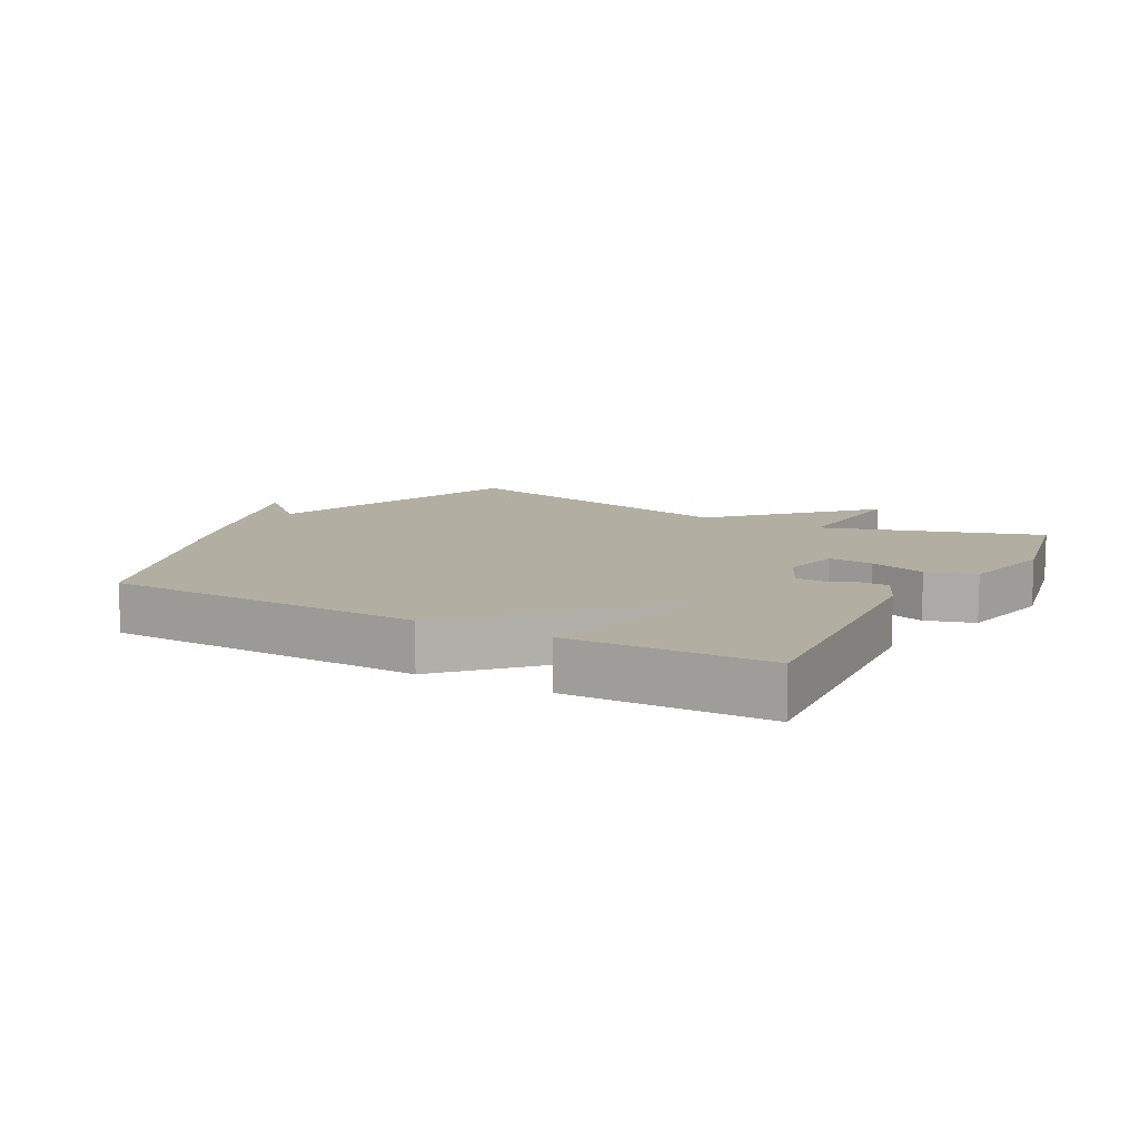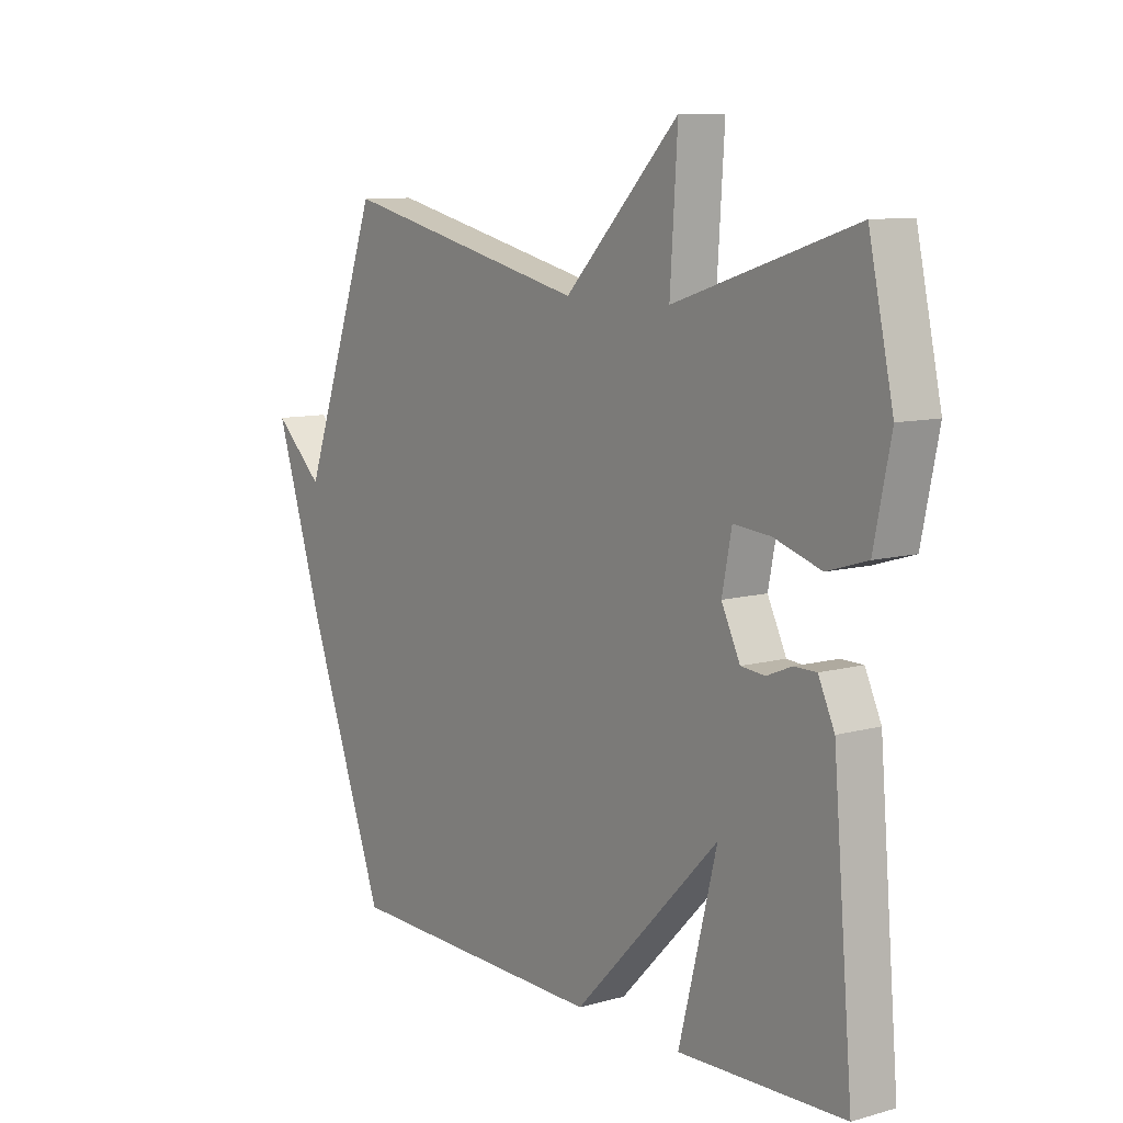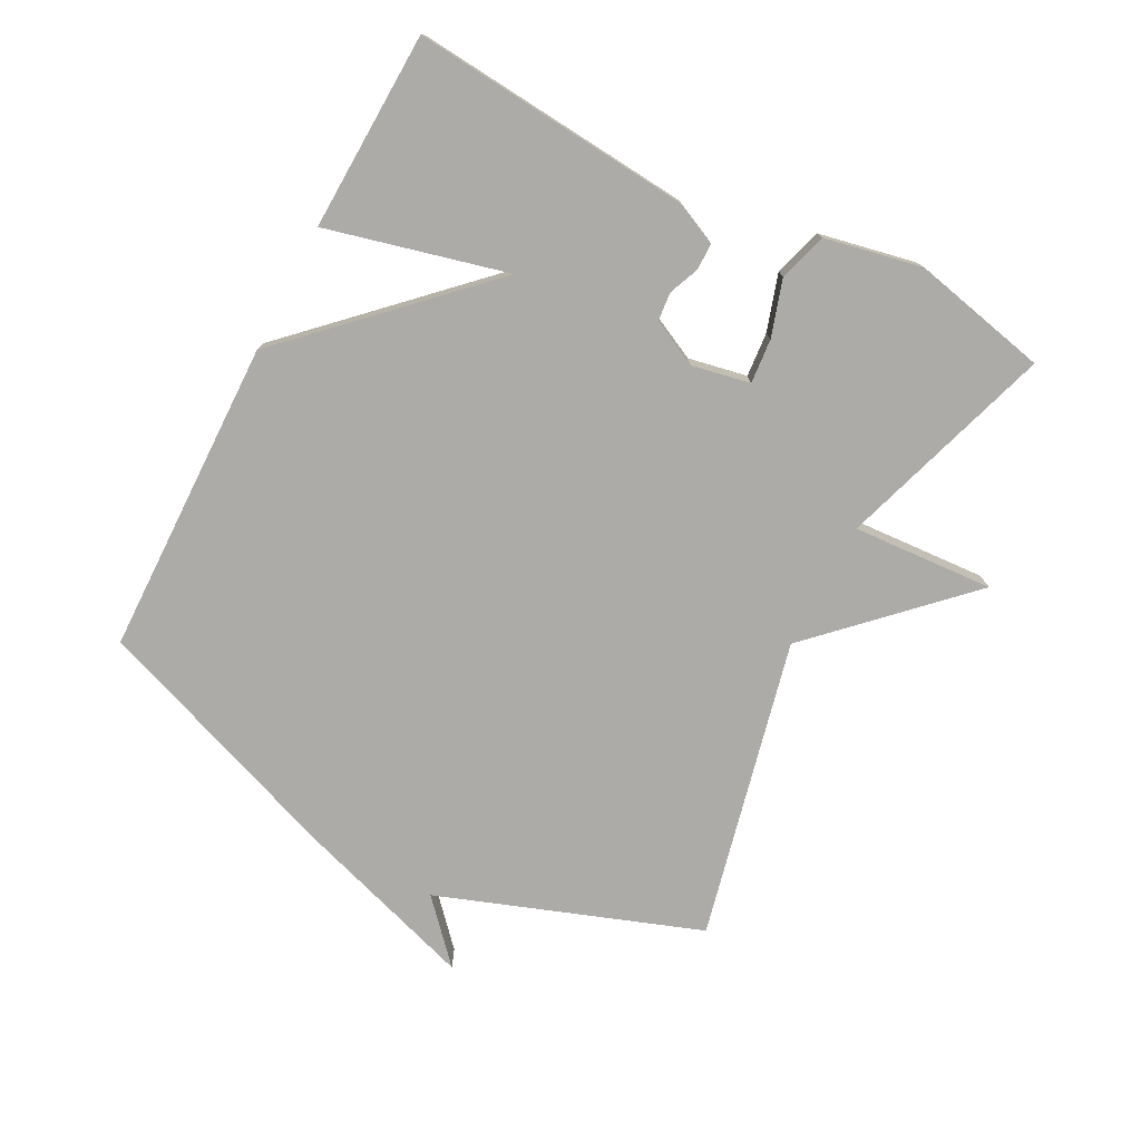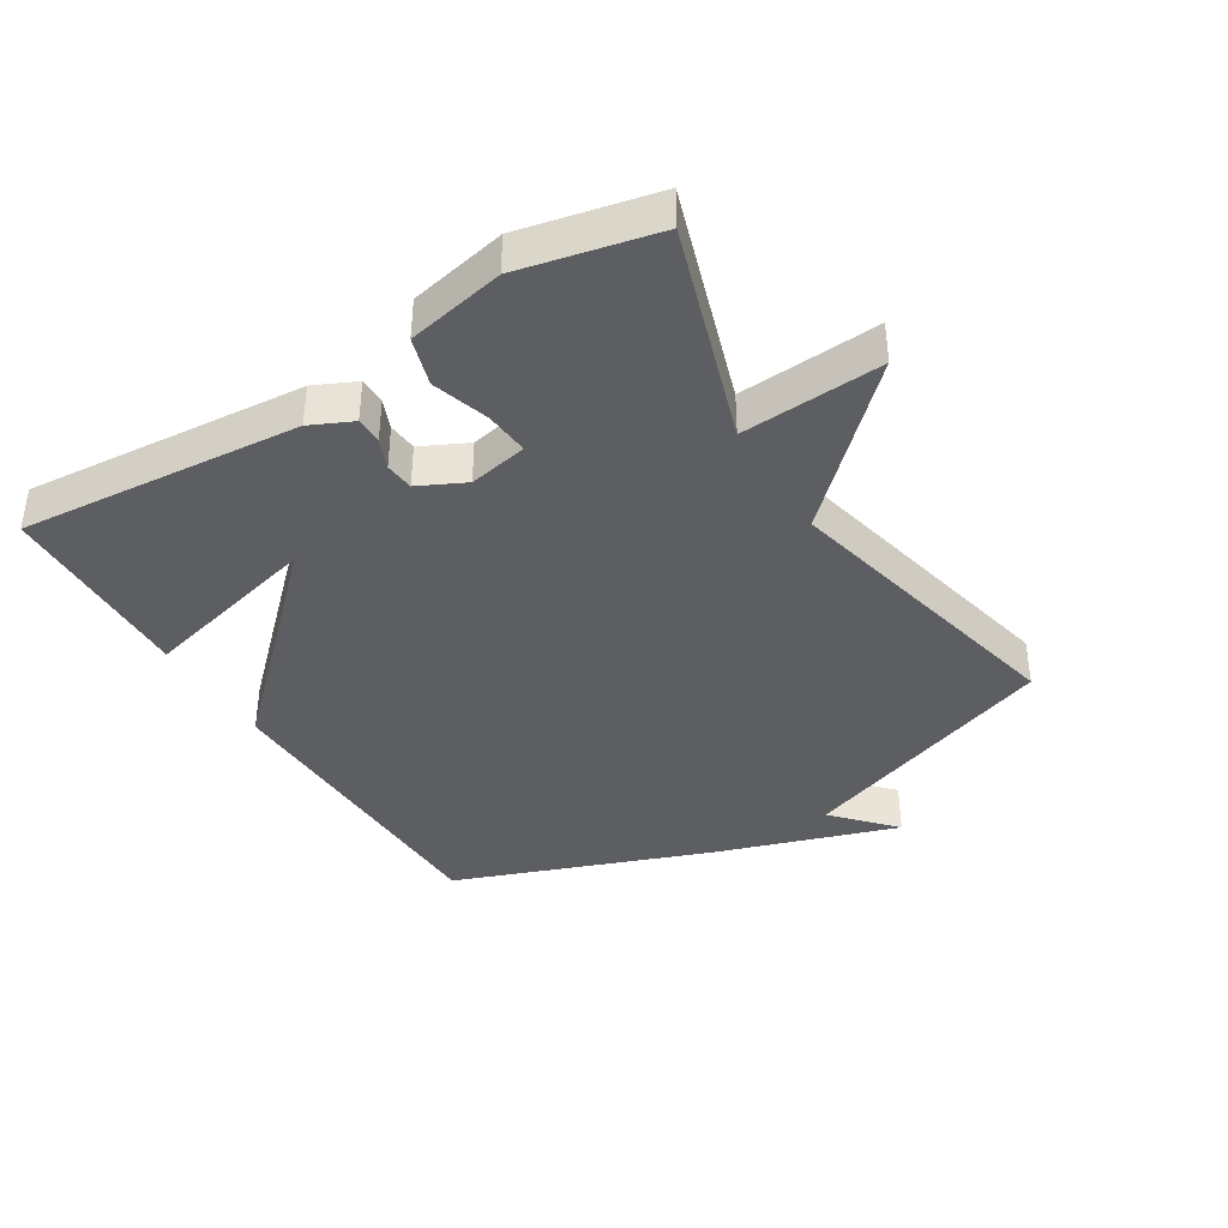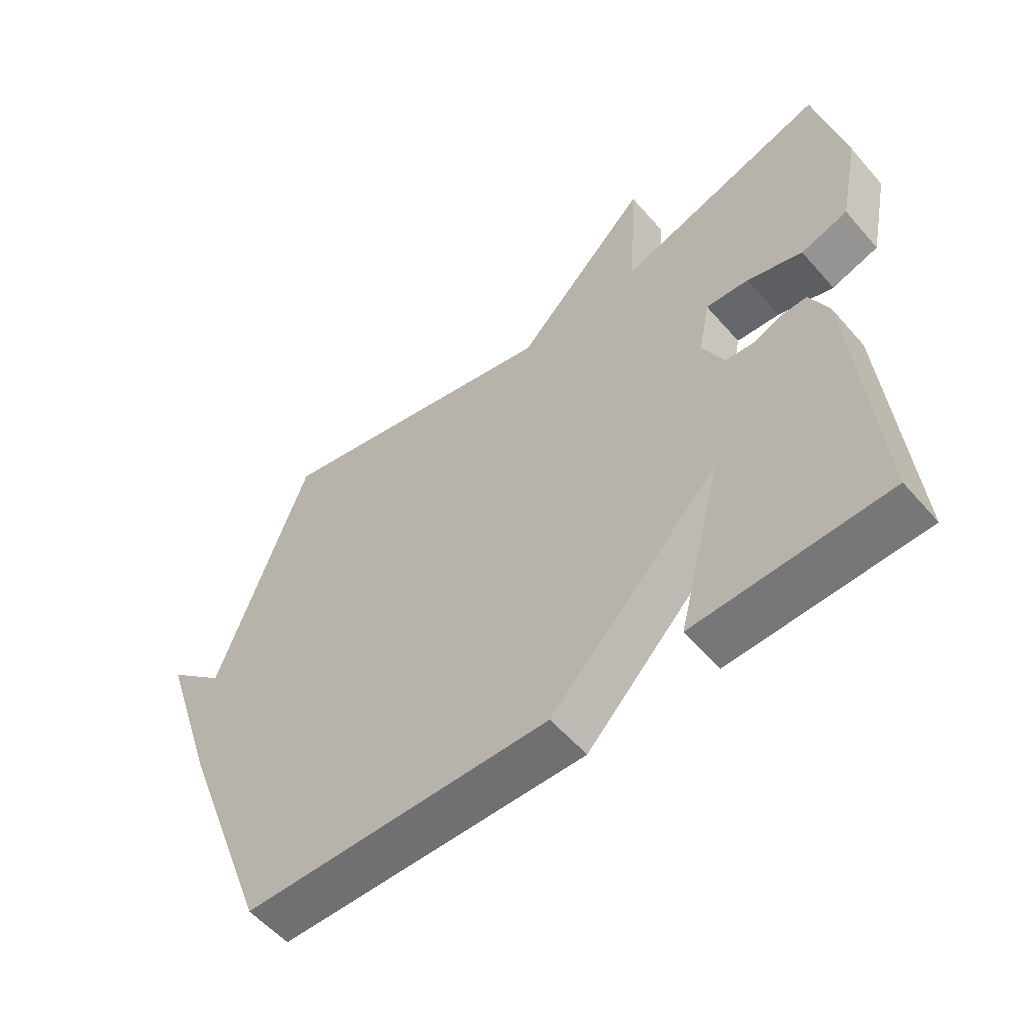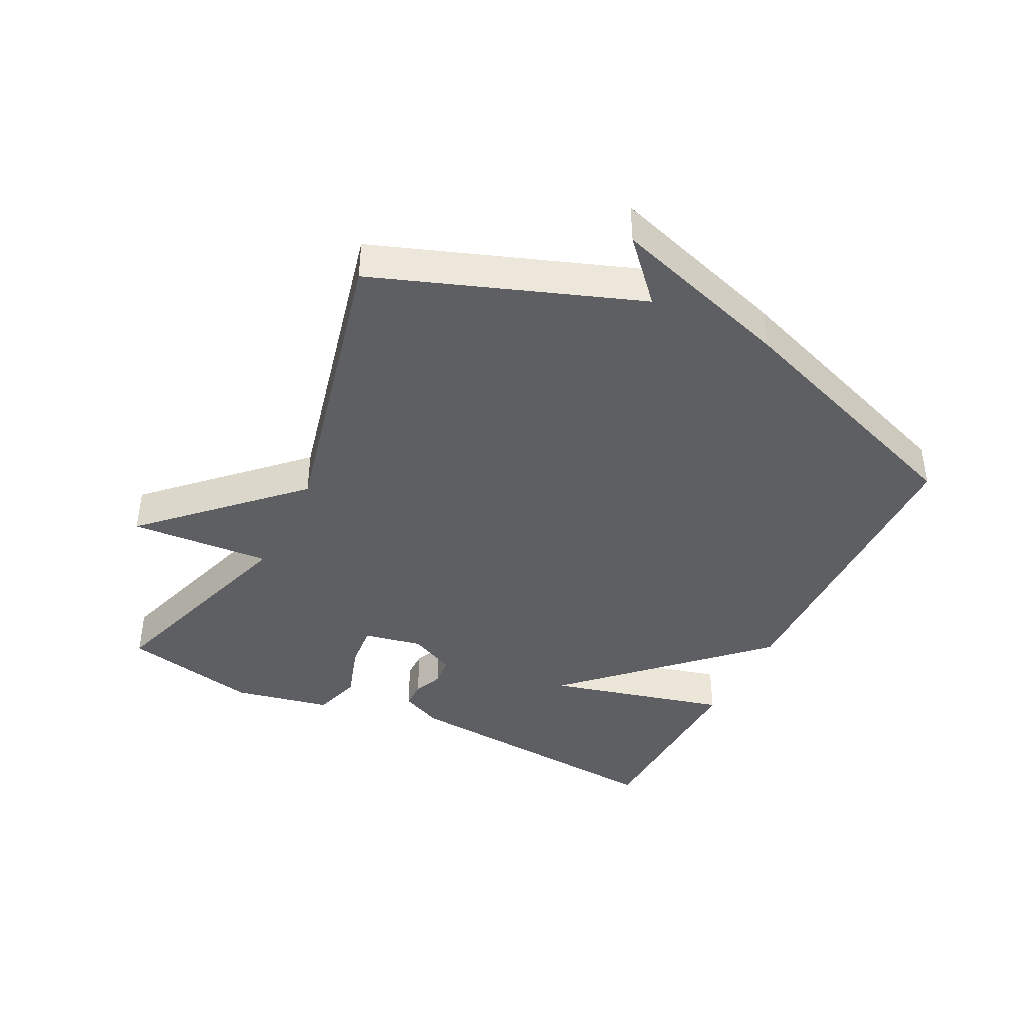
<metadata>
{"format":"obj","ext":"obj","renderer":"f3d","projection":"perspective","resolution":1024,"background":"white","views":[{"elev":10.7,"azim":-150.9,"up":"+Y"},{"elev":9.5,"azim":-126.1,"up":"+Z"},{"elev":-76.2,"azim":-117.7,"up":"+Y"},{"elev":-39.1,"azim":-58.5,"up":"+Y"},{"elev":-55.9,"azim":-139.7,"up":"+Z"},{"elev":-40.9,"azim":63.5,"up":"+Y"}]}
</metadata>
<code>
v 0.5 0.07 0.5
v 0.646 0.07 0.095
v 0.738 0.07 0.179
v 0.646 0.07 -0.105
v 0.5 0.07 -0.5
v 0.008 0.07 -0.51
v -0.263 0.07 -0.23
v -0.192 0.07 -0.51
v -0.5 0.07 -0.5
v -0.463 0.07 -0.064
v -0.433 0.07 0.001
v -0.391 0.07 0.001
v -0.345 0.07 -0.018
v -0.3 0.07 -0.014
v -0.265 0.07 0.058
v -0.283 0.07 0.149
v -0.352 0.07 0.143
v -0.44 0.07 0.115
v -0.515 0.07 0.138
v -0.546 0.07 0.289
v -0.5 0.07 0.5
v -0.165 0.07 0.392
v -0.179 0.07 0.611
v 0.035 0.07 0.392
v 0.5 0 0.5
v 0.646 0 0.095
v 0.738 0 0.179
v 0.646 0 -0.105
v 0.5 0 -0.5
v 0.008 0 -0.51
v -0.263 0 -0.23
v -0.192 0 -0.51
v -0.5 0 -0.5
v -0.463 0 -0.064
v -0.433 0 0.001
v -0.391 0 0.001
v -0.345 0 -0.018
v -0.3 0 -0.014
v -0.265 0 0.058
v -0.283 0 0.149
v -0.352 0 0.143
v -0.44 0 0.115
v -0.515 0 0.138
v -0.546 0 0.289
v -0.5 0 0.5
v -0.165 0 0.392
v -0.179 0 0.611
v 0.035 0 0.392
f 22 23 24
f 20 21 22
f 19 20 22
f 18 19 22
f 17 18 22
f 16 17 22 24
f 24 1 2
f 16 24 2
f 15 16 2
f 11 12 13
f 10 11 13
f 9 10 13
f 8 9 13
f 7 8 13
f 7 13 14
f 14 15 2
f 7 14 2
f 6 7 2
f 4 5 6
f 3 4 6
f 2 3 6
f 48 47 46
f 46 45 44
f 46 44 43
f 46 43 42
f 46 42 41
f 48 46 41 40
f 26 25 48
f 26 48 40
f 26 40 39
f 37 36 35
f 37 35 34
f 37 34 33
f 37 33 32
f 37 32 31
f 38 37 31
f 26 39 38
f 26 38 31
f 26 31 30
f 30 29 28
f 30 28 27
f 30 27 26
f 1 25 26 2
f 2 26 27 3
f 3 27 28 4
f 4 28 29 5
f 5 29 30 6
f 6 30 31 7
f 7 31 32 8
f 8 32 33 9
f 9 33 34 10
f 10 34 35 11
f 11 35 36 12
f 12 36 37 13
f 13 37 38 14
f 14 38 39 15
f 15 39 40 16
f 16 40 41 17
f 17 41 42 18
f 18 42 43 19
f 19 43 44 20
f 20 44 45 21
f 21 45 46 22
f 22 46 47 23
f 23 47 48 24
f 24 48 25 1

</code>
